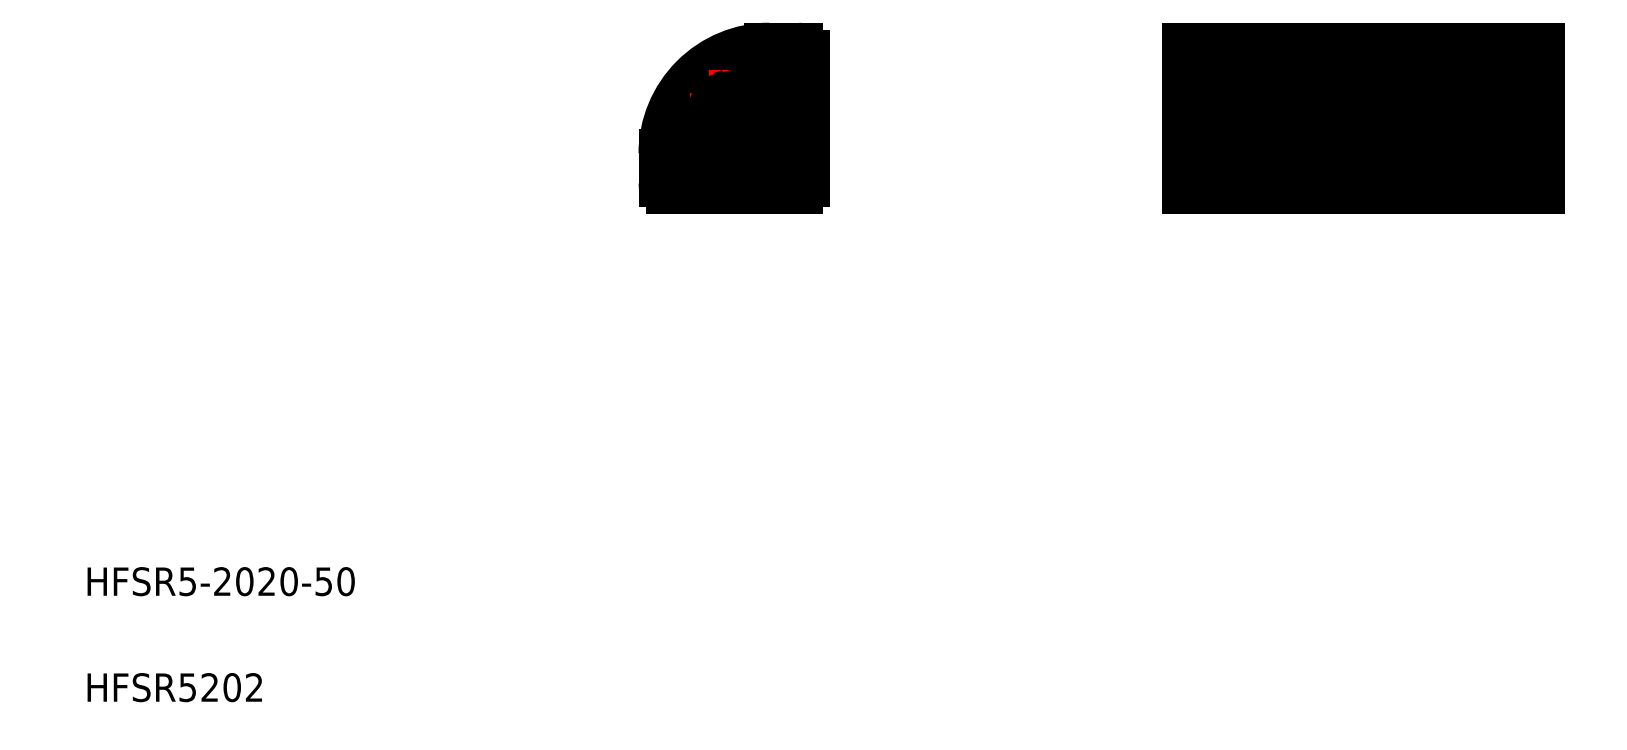
<metadata>
{"format":"dxf","ext":"dxf","renderer":"ezdxf+matplotlib","layout":"modelspace","background":"white","min_lineweight":24,"dpi":150}
</metadata>
<code>
0
SECTION
2
ENTITIES
0
TEXT
8
0
10
441.1
20
424
30
0
40
4
1
HFSR5202
0
TEXT
8
0
10
441.1
20
439
30
0
40
4
1
HFSR5-2020-50
0
LINE
8
0
10
647.2
20
496.6
30
0
11
597.2
21
496.6
31
0
0
LINE
8
0
10
647.2
20
516.6
30
0
11
597.2
21
516.6
31
0
0
LINE
8
0
10
597.2
20
516.6
30
0
11
597.2
21
496.6
31
0
0
LINE
8
0
10
647.2
20
496.6
30
0
11
647.2
21
516.6
31
0
0
ARC
8
0
10
533.1
20
506.6
30
0
40
1.65
50
173.8
51
96.15
0
ARC
8
0
10
533.1
20
506.6
30
0
40
3.5
50
63.21
51
99.62
0
ARC
8
0
10
538.1
20
501.6
30
0
40
15
50
90
51
180
0
ARC
8
0
10
534.9
20
510.2
30
0
40
0.5
50
243.2
51
315
0
ARC
8
0
10
538.1
20
501.6
30
0
40
14
50
83.05
51
186.9
0
LINE
8
0
10
545.7
20
506.6
30
0
11
526.9
21
506.6
31
0
0
LINE
8
0
10
536.1
20
502.6
30
0
11
533.4
21
502.6
31
0
0
LINE
8
0
10
533.1
20
513.6
30
0
11
533.1
21
493.6
31
0
0
LINE
8
0
10
525.1
20
499.7
30
0
11
529.9
21
504.5
31
0
0
LINE
8
0
10
524.1
20
496.6
30
0
11
529.8
21
496.6
31
0
0
LINE
8
0
10
527.1
20
498.6
30
0
11
530.1
21
498.6
31
0
0
LINE
8
0
10
527.1
20
499.6
30
0
11
530.2
21
502.6
31
0
0
LINE
8
0
10
523.1
20
501.6
30
0
11
523.1
21
497.6
31
0
0
ARC
8
0
10
524.1
20
497.6
30
0
40
1
50
180
51
270
0
ARC
8
0
10
524.7
20
500
30
0
40
0.5
50
186.9
51
315
0
LINE
8
0
10
527.1
20
499.6
30
0
11
527.1
21
498.6
31
0
0
LINE
8
0
10
530.1
20
496.9
30
0
11
530.1
21
498.6
31
0
0
ARC
8
0
10
529.8
20
496.9
30
0
40
0.3
50
270
51
0
0
LINE
8
0
10
530.2
20
502.6
30
0
11
532.8
21
502.6
31
0
0
LINE
8
0
10
532.8
20
502.6
30
0
11
533.1
21
502.9
31
0
0
LINE
8
0
10
533.4
20
502.6
30
0
11
533.1
21
502.9
31
0
0
LINE
8
0
10
532.3
20
509.7
30
0
11
532.6
21
508.5
31
0
0
LINE
8
0
10
530.1
20
507.5
30
0
11
531.3
21
507.1
31
0
0
ARC
8
0
10
533.1
20
506.6
30
0
40
3.5
50
170.4
51
206.8
0
ARC
8
0
10
529.6
20
504.8
30
0
40
0.5
50
315
51
26.79
0
ARC
8
0
10
530
20
507.2
30
0
40
0.3
50
75
51
170.4
0
ARC
8
0
10
532.9
20
508.6
30
0
40
0.3
50
195
51
276.1
0
ARC
8
0
10
531.2
20
506.8
30
0
40
0.3
50
353.8
51
75
0
ARC
8
0
10
532.6
20
509.8
30
0
40
0.3
50
99.62
51
195
0
LINE
8
0
10
541.1
20
500.6
30
0
11
541.1
21
503.6
31
0
0
LINE
8
0
10
540.2
20
500.6
30
0
11
537.1
21
503.7
31
0
0
LINE
8
0
10
543.1
20
503.3
30
0
11
543.1
21
497.6
31
0
0
ARC
8
0
10
542.1
20
497.6
30
0
40
1
50
270
51
0
0
LINE
8
0
10
536.1
20
496.9
30
0
11
536.1
21
498.6
31
0
0
LINE
8
0
10
536.4
20
496.6
30
0
11
542.1
21
496.6
31
0
0
ARC
8
0
10
536.4
20
496.9
30
0
40
0.3
50
180
51
270
0
LINE
8
0
10
539.1
20
498.6
30
0
11
536.1
21
498.6
31
0
0
LINE
8
0
10
539.1
20
499.6
30
0
11
536.1
21
502.6
31
0
0
LINE
8
0
10
539.1
20
499.6
30
0
11
539.1
21
498.6
31
0
0
LINE
8
0
10
540.2
20
500.6
30
0
11
541.1
21
500.6
31
0
0
LINE
8
0
10
543.1
20
515.6
30
0
11
543.1
21
509.9
31
0
0
LINE
8
0
10
540.1
20
514.7
30
0
11
535.3
21
509.9
31
0
0
LINE
8
0
10
542.8
20
503.6
30
0
11
541.1
21
503.6
31
0
0
LINE
8
0
10
542.8
20
509.6
30
0
11
541.1
21
509.6
31
0
0
LINE
8
0
10
537.1
20
509.6
30
0
11
537.1
21
506.9
31
0
0
LINE
8
0
10
537.1
20
503.7
30
0
11
537.1
21
506.3
31
0
0
LINE
8
0
10
537.1
20
506.9
30
0
11
536.8
21
506.6
31
0
0
LINE
8
0
10
537.1
20
506.3
30
0
11
536.8
21
506.6
31
0
0
LINE
8
0
10
540.2
20
512.6
30
0
11
537.1
21
509.6
31
0
0
LINE
8
0
10
541.1
20
512.6
30
0
11
541.1
21
509.6
31
0
0
LINE
8
0
10
540.2
20
512.6
30
0
11
541.1
21
512.6
31
0
0
ARC
8
0
10
542.8
20
503.3
30
0
40
0.3
50
0
51
90
0
ARC
8
0
10
542.8
20
509.9
30
0
40
0.3
50
270
51
0
0
ARC
8
0
10
542.1
20
515.6
30
0
40
1
50
0
51
90
0
LINE
8
0
10
538.1
20
516.6
30
0
11
542.1
21
516.6
31
0
0
ARC
8
0
10
539.8
20
515
30
0
40
0.5
50
315
51
83.05
0
LINE
8
0
10
647.2
20
503.6
30
0
11
597.2
21
503.6
31
0
0
LINE
8
0
10
647.2
20
509.6
30
0
11
597.2
21
509.6
31
0
0
ENDSEC
0
EOF

</code>
